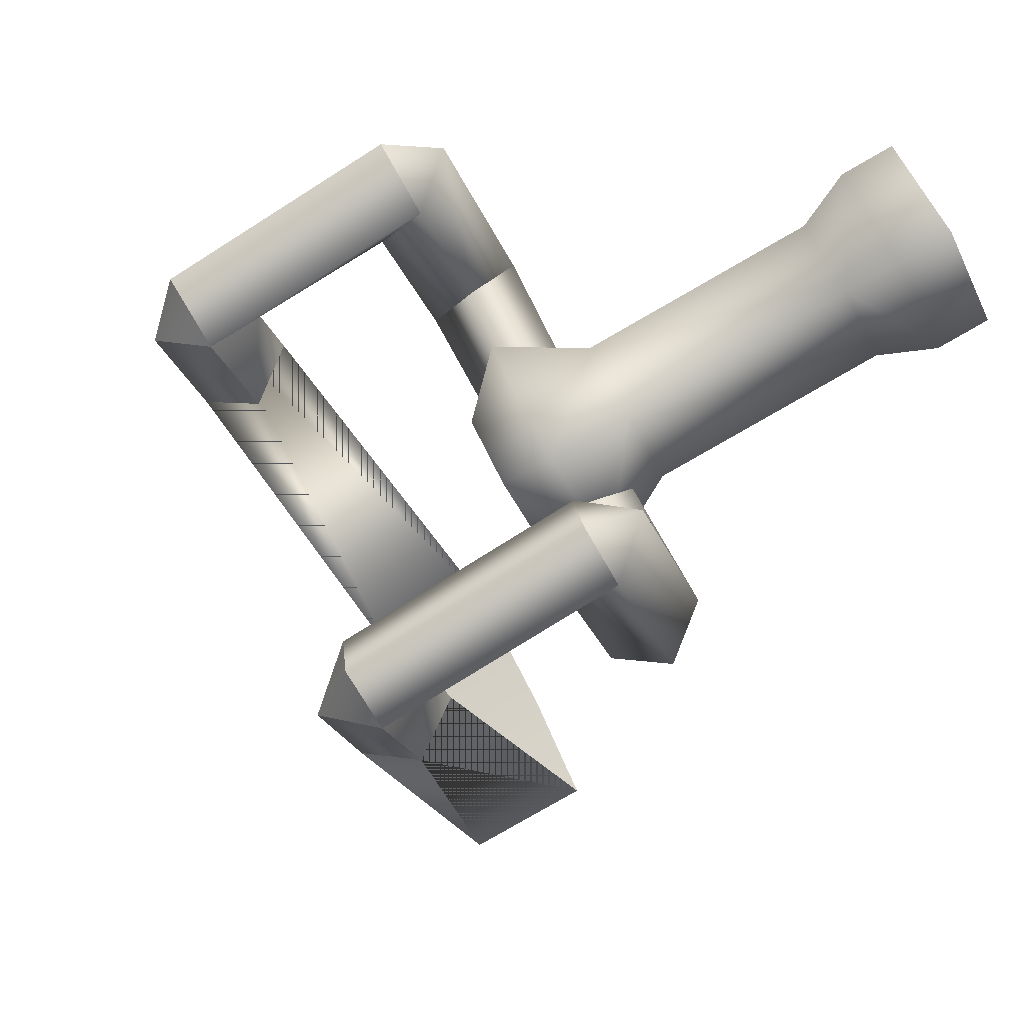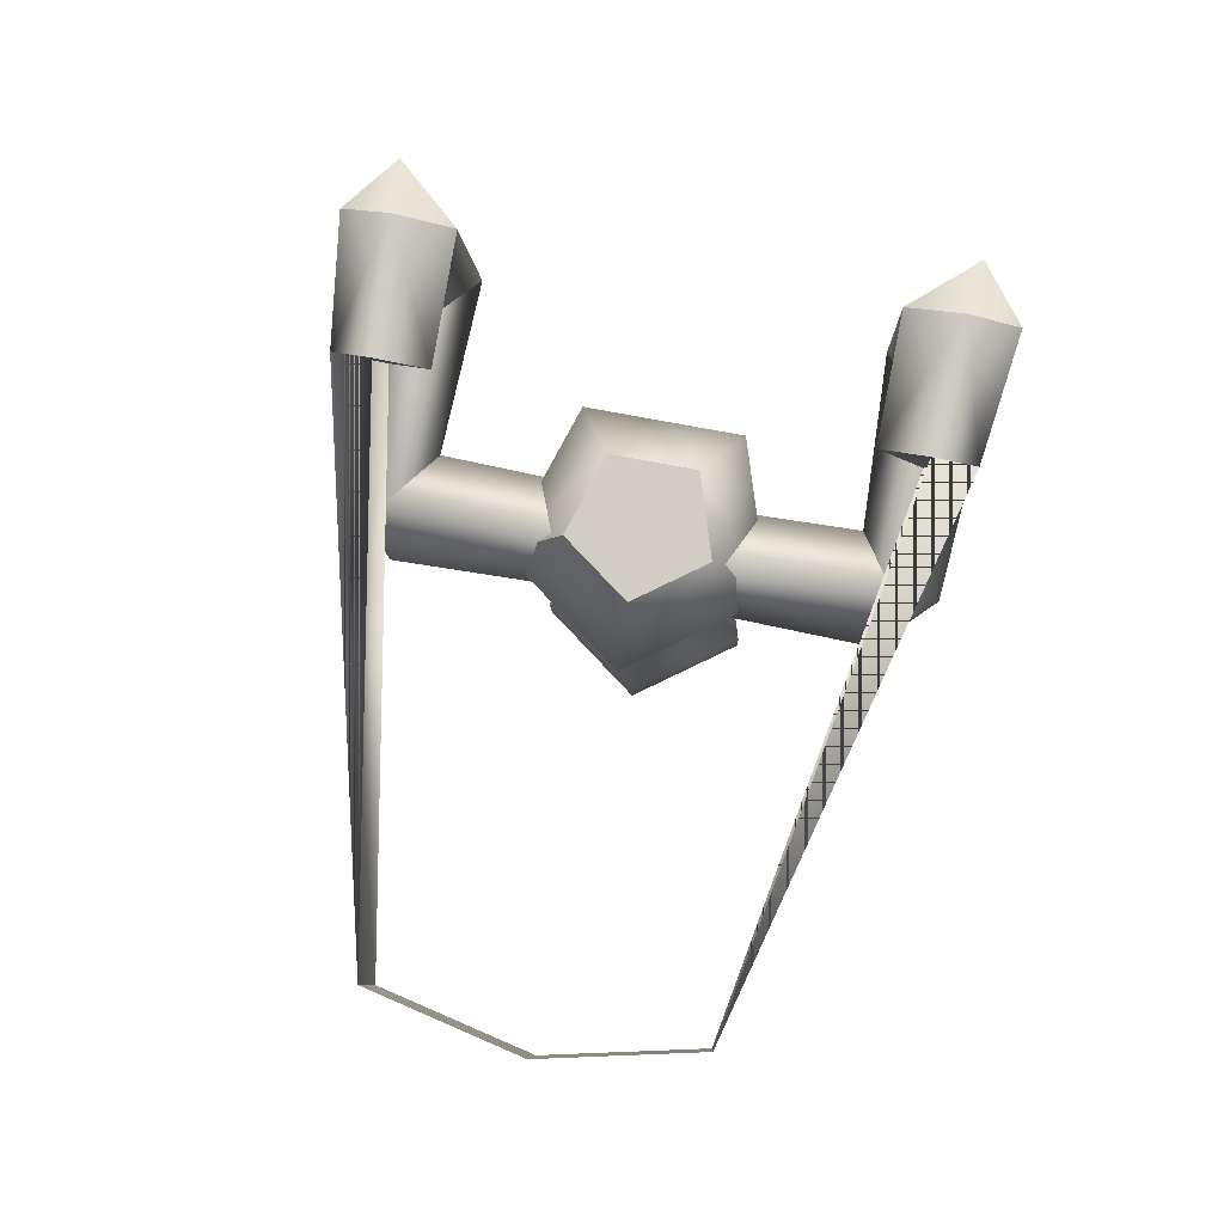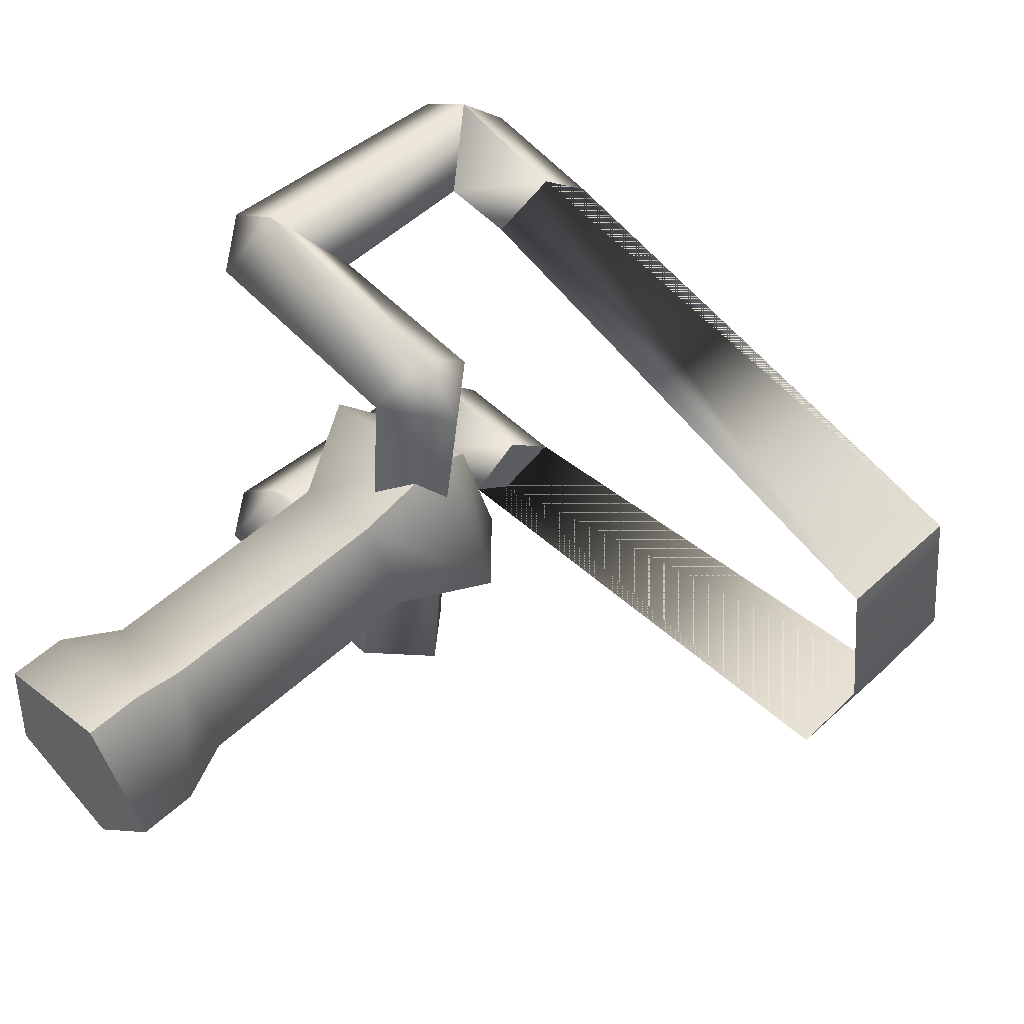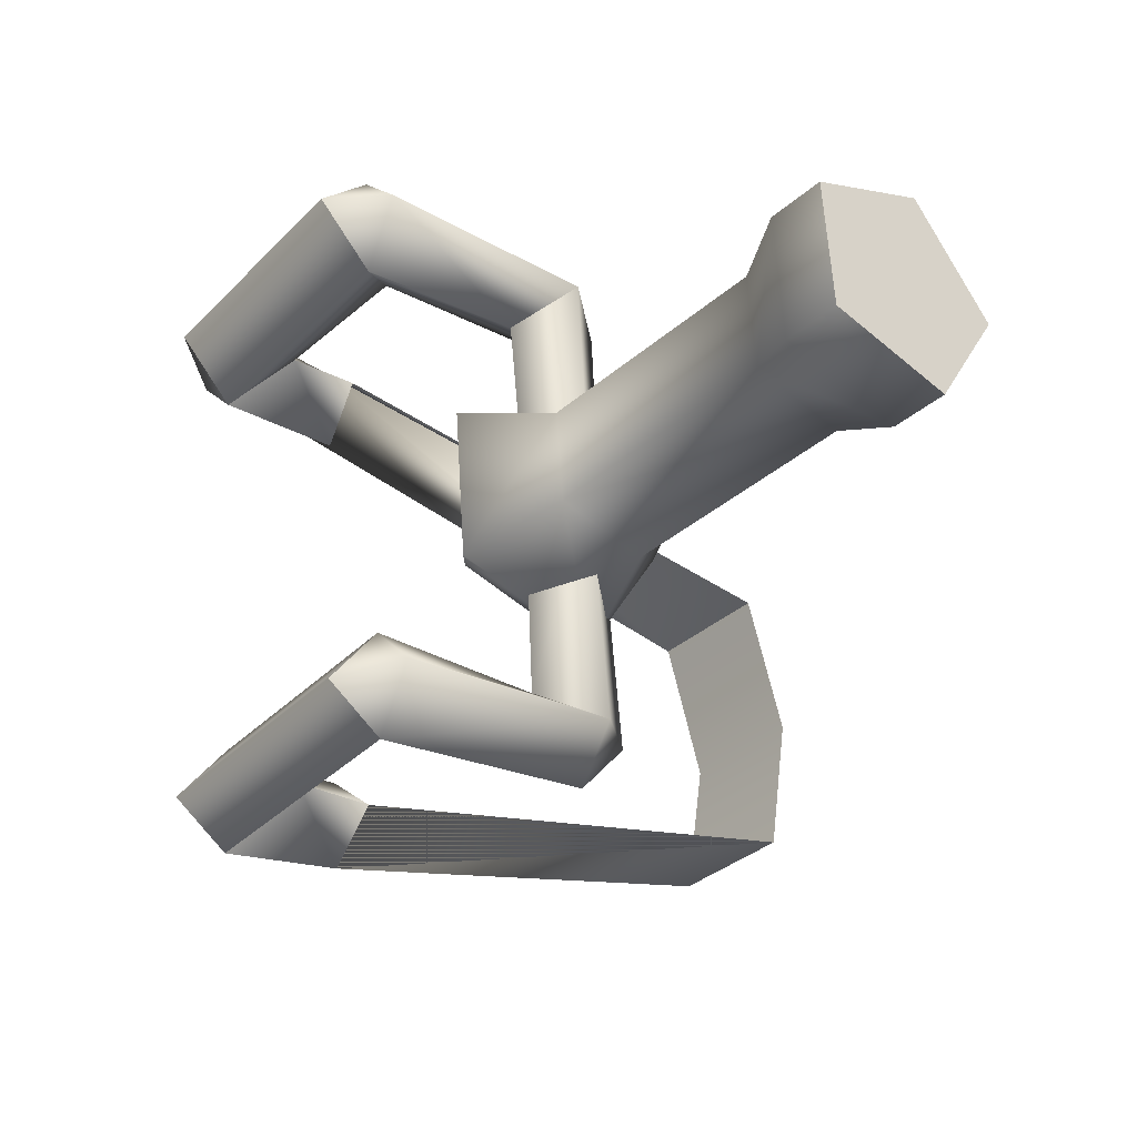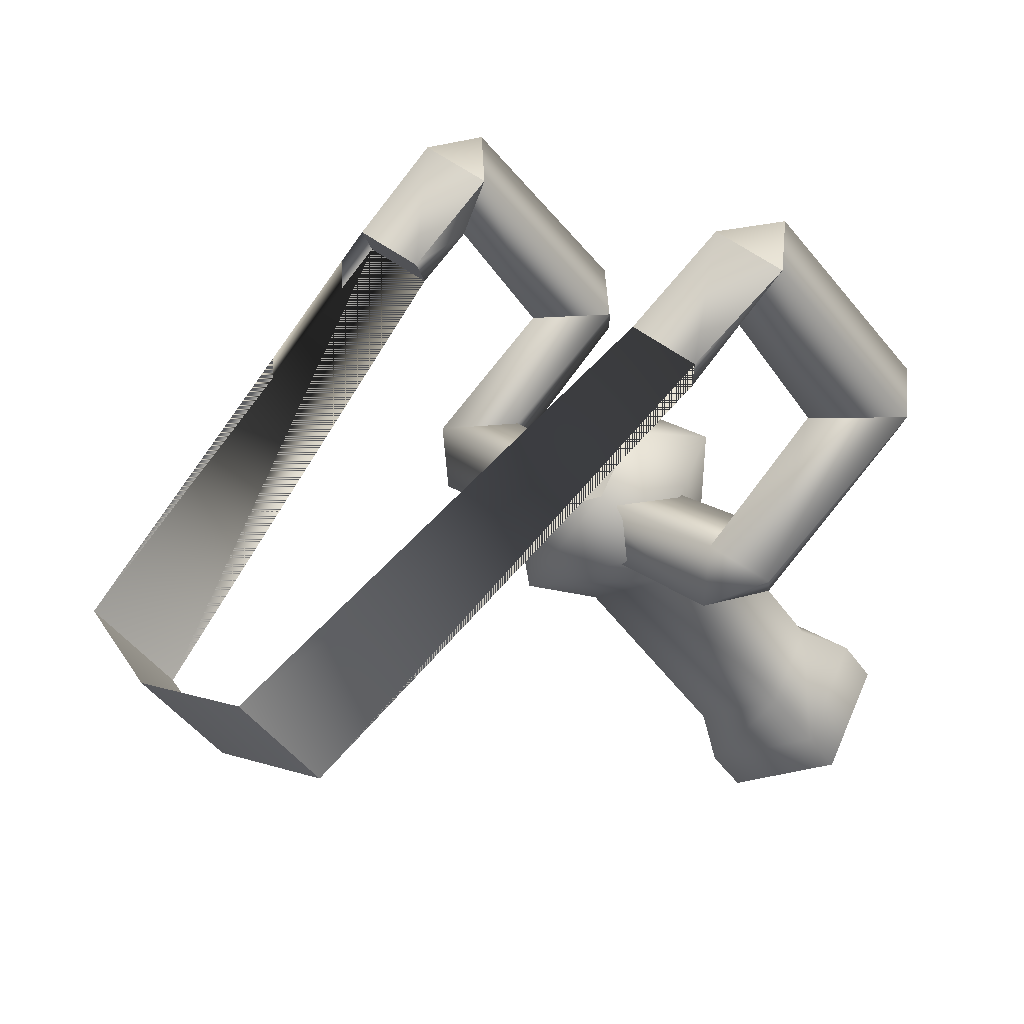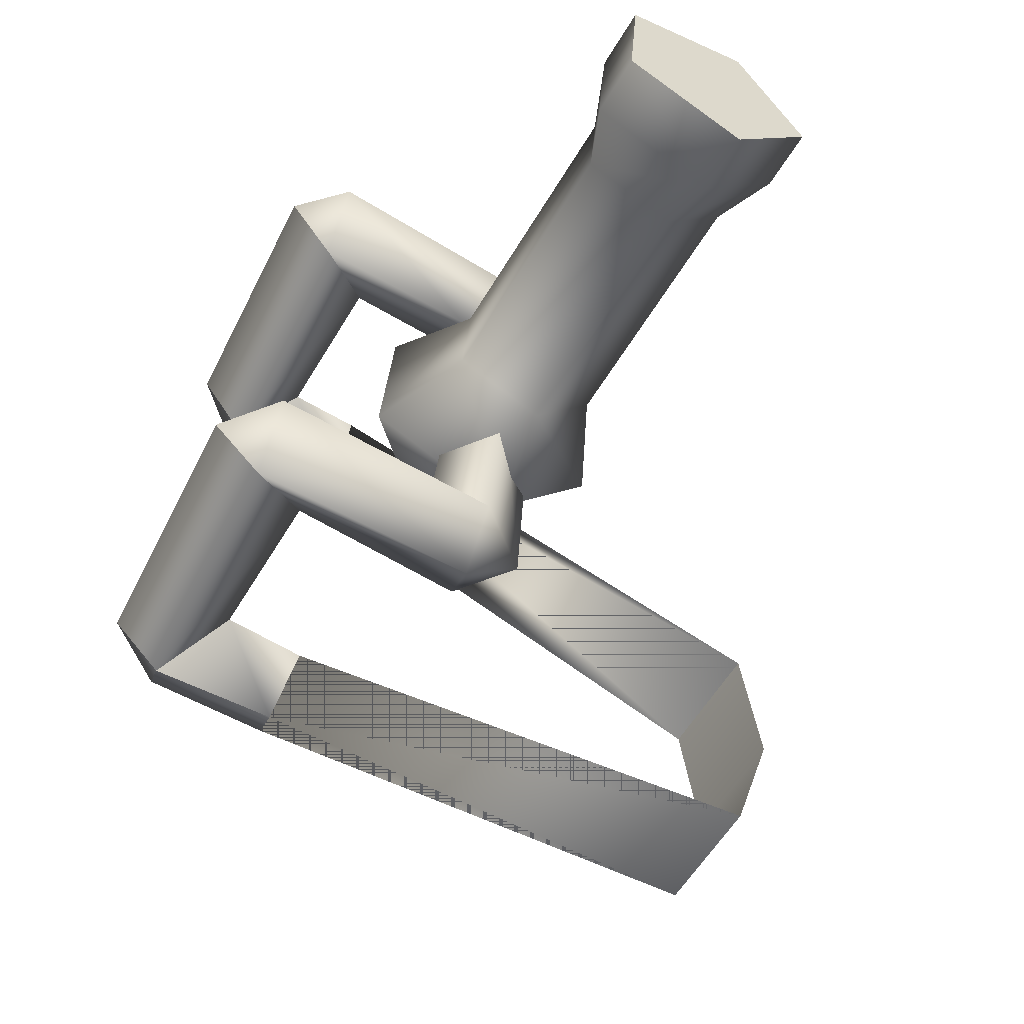
<metadata>
{"format":"obj","ext":"obj","renderer":"f3d","projection":"perspective","resolution":1024,"background":"white","views":[{"elev":-5.3,"azim":-120.0,"up":"+Z"},{"elev":36.9,"azim":134.5,"up":"+Y"},{"elev":-27.6,"azim":31.7,"up":"+Y"},{"elev":5.6,"azim":-84.7,"up":"+Z"},{"elev":12.1,"azim":179.3,"up":"+Y"},{"elev":-22.6,"azim":-72.3,"up":"+Z"}]}
</metadata>
<code>
o vsn_mesh_0__mesh_0_.006
v 0.9214 5.534 -0.7572
v -0.275 5.916 1.84
v -0.4733 5.016 0.3291
v 1.246 7.004 1.715
v -1.948 5.593 -0.4609
v 1.016 7.859 0.4508
v -1.491 6.477 -2.049
v 0.838 7.05 -0.9089
v -0.4887 7.569 -1.62
v -2.984 1.728 2.615
v -2.786 2.627 4.126
v -2.661 6.849 0.5622
v -4.459 2.305 1.825
v -5.172 3.56 2.848
v -1.13 8.698 -0.6992
v -3.283 0.6539 2.983
v -3.019 1.85 4.994
v -4.138 3.759 4.27
v -2.658 8.531 -0.3759
v -1.627 7.048 1.985
v -3.859 -0.1003 3.507
v -3.595 1.096 5.518
v -5.246 1.422 1.931
v -2.786 2.627 4.126
v -4.819 3.358 5.186
v -3.019 1.85 4.994
v -0.2002 8.877 0.5804
v -0.9662 8.857 1.951
v -5.822 0.6674 2.455
v -6.195 3.093 3.293
v -0.275 5.916 1.84
v -3.595 1.096 5.518
v 1.246 7.004 1.715
v -6.771 2.339 3.817
v -5.395 2.604 5.71
v 1.016 7.859 0.4508
v 4.182 12.04 2.462
v 8.013 4.015 -2.32
v 9.328 5.737 -3.517
v 3.077 11.38 2.335
v 4.327 12.52 1.267
v 8.013 4.015 -2.32
v 9.328 5.737 -3.517
v -1.923 10.87 -5.937
v -0.8178 11.53 -5.81
v 6.153 5.126 -7.884
v 6.153 5.126 -7.884
v 4.839 3.404 -6.687
v 4.839 3.404 -6.687
v -1.973 10.28 -4.796
v -2.355 5.853 -3.706
v 0.079 7.533 -0.4248
v 0.06032 6.409 -0.2538
v -2.435 7.099 -4.038
v -1.032 6.526 0.524
v -3.54 6.44 -4.165
v -3.685 5.965 -2.97
v -3.269 7.307 -2.619
v -1.013 7.65 0.353
v -4.376 9.367 -2.906
v -6.265 9.371 -2.94
v -3.269 7.307 -2.619
v -6.331 8.912 -1.636
v -5.147 9.587 -1.401
v -6.411 10.16 -1.968
v 2.61 6.809 3.123
v 0.079 7.533 -0.4248
v 2.732 8.094 3.069
v 0.06032 6.409 -0.2538
v 2.587 7.62 4.264
v -1.032 6.526 0.524
v 1.482 6.96 4.137
v 1.107 8.149 3.401
v -1.013 7.65 0.353
v 0.7551 10.36 4.151
v 0.1865 10.61 5.935
v 1.107 8.149 3.401
v -0.9978 9.939 5.699
v -0.9321 10.4 4.396
v -0.8758 11.22 5.646
v -3.666 13.27 -4.399
v -5.147 9.587 -1.401
v -2.401 12.69 -3.832
v -6.411 10.16 -1.968
v -6.265 9.371 -2.94
v -3.52 12.48 -5.37
v -4.376 9.367 -2.906
v -2.88 11.34 -4.269
v -2.336 13.15 -5.135
v -0.8178 11.53 -5.81
v -1.923 10.87 -5.937
v -0.9621 11.05 -4.615
v -3.52 12.48 -5.37
v -2.401 12.69 -3.832
v -1.973 10.28 -4.796
v -2.88 11.34 -4.269
v -3.52 12.48 -5.37
v -2.88 11.34 -4.269
v -2.401 12.69 -3.832
v 1.869 14.33 3.216
v -0.9321 10.4 4.396
v -0.8758 11.22 5.646
v 1.813 13.51 1.966
v 0.1865 10.61 5.935
v 2.932 13.72 3.504
v 0.7551 10.36 4.151
v 2.25 12.33 2.788
v 2.997 14.18 2.201
v 2.932 13.72 3.504
v 4.182 12.04 2.462
v 4.327 12.52 1.267
v 3.221 11.86 1.14
v 1.813 13.51 1.966
v 2.25 12.33 2.788
v 3.077 11.38 2.335
v 2.932 13.72 3.504
v 2.25 12.33 2.788
v 1.813 13.51 1.966
v -3.595 1.096 5.518
v -6.771 2.339 3.817
v -5.822 0.6674 2.455
v -5.395 2.604 5.71
v -3.859 -0.1003 3.507
v 1.016 7.859 0.4508
v 0.838 7.05 -0.9089
v -0.4887 7.569 -1.62
v -1.13 8.698 -0.6992
v -0.2002 8.877 0.5804
v 8.12 4.992 -5.915
v 9.328 5.737 -3.517
v 6.806 3.27 -4.718
v 4.839 3.404 -6.687
v 6.153 5.126 -7.884
v 8.013 4.015 -2.32
v 8.12 4.992 -5.915
v 6.806 3.27 -4.718
v 9.328 5.737 -3.517
v 4.839 3.404 -6.687
v 6.153 5.126 -7.884
v 8.013 4.015 -2.32
v -0.9621 11.05 -4.615
v -1.923 10.87 -5.937
v -0.8178 11.53 -5.81
v -1.973 10.28 -4.796
v -3.666 13.27 -4.399
v -2.336 13.15 -5.135
v -3.52 12.48 -5.37
v -2.401 12.69 -3.832
v 4.182 12.04 2.462
v 3.221 11.86 1.14
v 4.327 12.52 1.267
v 3.077 11.38 2.335
v 2.997 14.18 2.201
v 1.869 14.33 3.216
v 2.932 13.72 3.504
v 1.813 13.51 1.966
f 1 2 3
f 1 4 2
f 1 3 5
f 1 6 4
f 1 5 7
f 1 8 6
f 1 7 9
f 1 9 8
f 2 10 3
f 2 11 10
f 5 12 7
f 5 3 13
f 5 14 12
f 5 13 14
f 3 10 13
f 9 7 15
f 11 16 10
f 11 17 16
f 10 16 13
f 12 14 18
f 12 19 7
f 12 18 20
f 12 20 19
f 7 19 15
f 17 21 16
f 17 22 21
f 13 23 14
f 13 16 23
f 18 24 20
f 18 14 25
f 18 26 24
f 18 25 26
f 19 27 15
f 19 20 28
f 19 28 27
f 21 29 16
f 16 29 23
f 14 30 25
f 14 23 30
f 24 31 20
f 26 25 32
f 28 33 27
f 28 20 33
f 20 31 33
f 29 34 23
f 23 34 30
f 25 35 32
f 25 30 35
f 35 30 34
f 27 33 36
f 37 38 39
f 37 40 38
f 37 39 41
f 37 42 40
f 37 41 43
f 37 43 42
f 44 45 46
f 44 47 45
f 44 46 48
f 44 49 47
f 44 48 50
f 44 50 49
f 51 52 53
f 51 54 52
f 51 53 55
f 51 56 54
f 51 55 57
f 51 57 56
f 52 54 58
f 52 58 59
f 58 55 59
f 58 57 55
f 56 60 54
f 56 57 61
f 56 61 60
f 54 60 62
f 57 63 61
f 57 62 63
f 60 64 62
f 62 64 63
f 61 63 65
f 65 63 64
f 66 67 68
f 66 69 67
f 66 68 70
f 66 71 69
f 66 70 72
f 66 72 71
f 67 73 68
f 67 74 73
f 73 71 72
f 73 74 71
f 70 68 75
f 70 76 72
f 70 75 76
f 68 77 75
f 72 76 78
f 72 78 77
f 75 77 79
f 77 78 79
f 76 80 78
f 78 80 79
f 81 82 83
f 81 84 82
f 81 85 84
f 81 86 85
f 83 82 87
f 83 87 88
f 87 86 88
f 87 85 86
f 89 90 91
f 89 92 90
f 89 91 93
f 89 94 92
f 91 95 96
f 91 96 97
f 92 98 95
f 92 99 98
f 100 101 102
f 100 103 101
f 100 102 104
f 100 104 105
f 103 106 101
f 103 107 106
f 106 105 104
f 106 107 105
f 108 109 110
f 108 110 111
f 108 111 112
f 108 112 113
f 110 114 115
f 110 116 114
f 112 115 117
f 112 117 118
f 119 120 121
f 119 122 120
f 119 121 123
f 124 125 126
f 124 126 127
f 124 127 128
f 129 130 131
f 129 131 132
f 129 132 133
f 130 134 131
f 135 136 137
f 135 138 136
f 135 139 138
f 137 136 140
f 141 142 143
f 141 144 142
f 145 146 147
f 145 148 146
f 149 150 151
f 149 152 150
f 153 154 155
f 153 156 154

</code>
